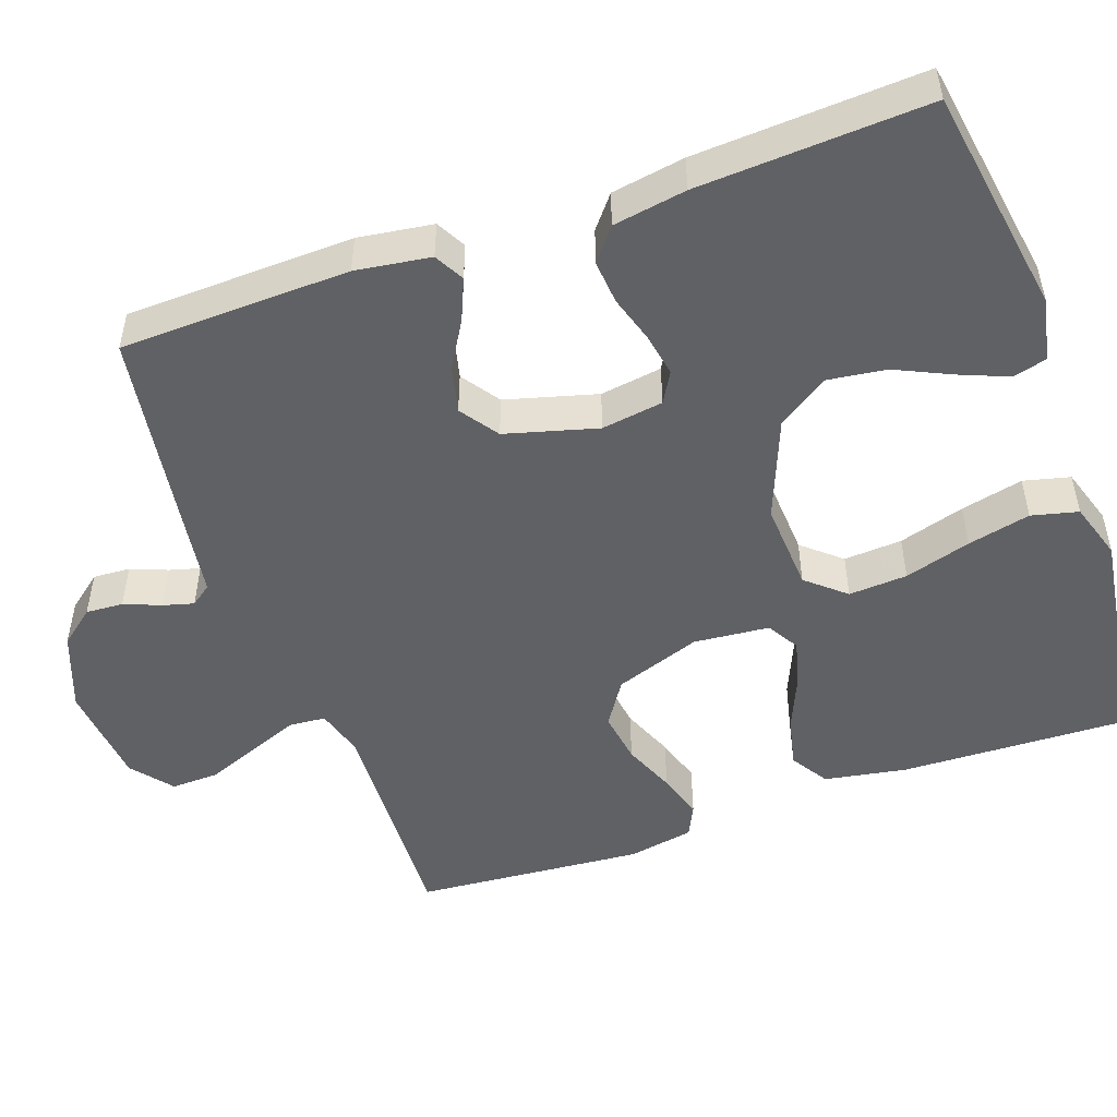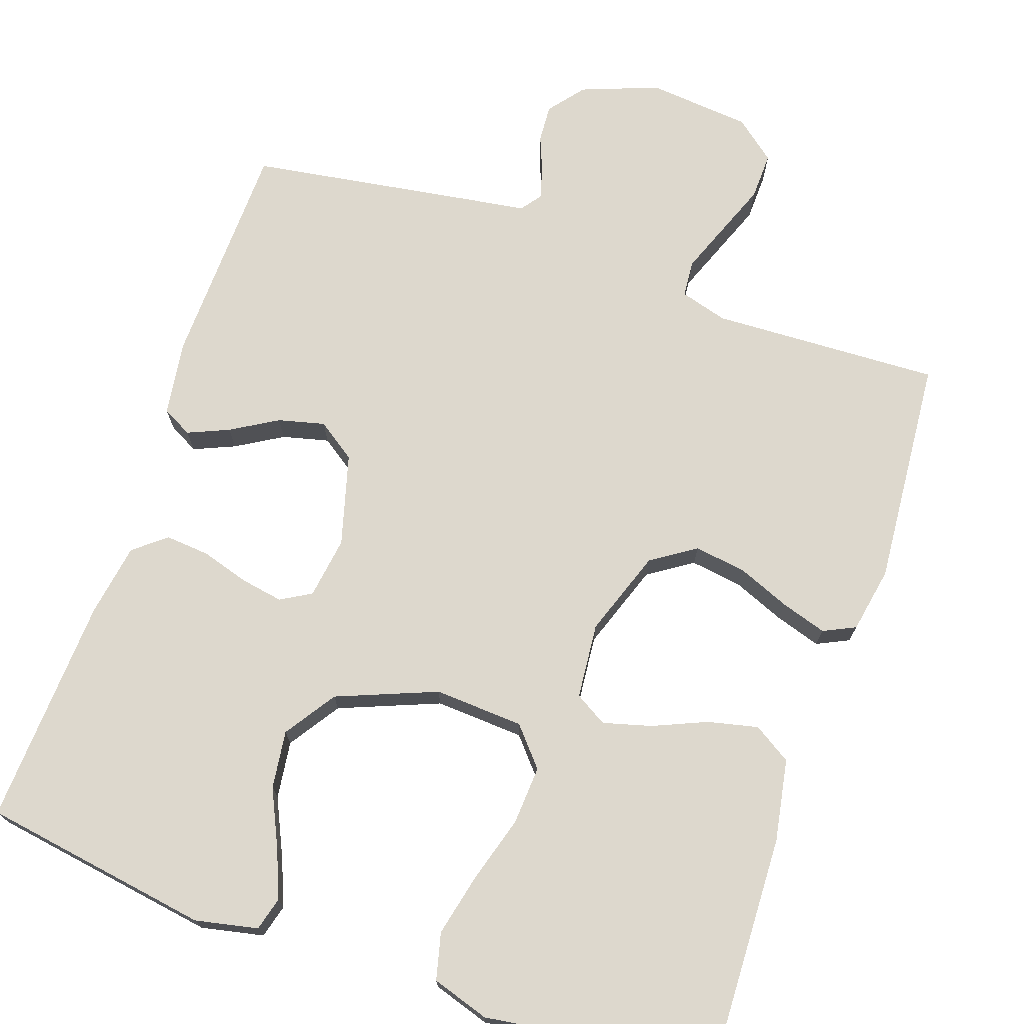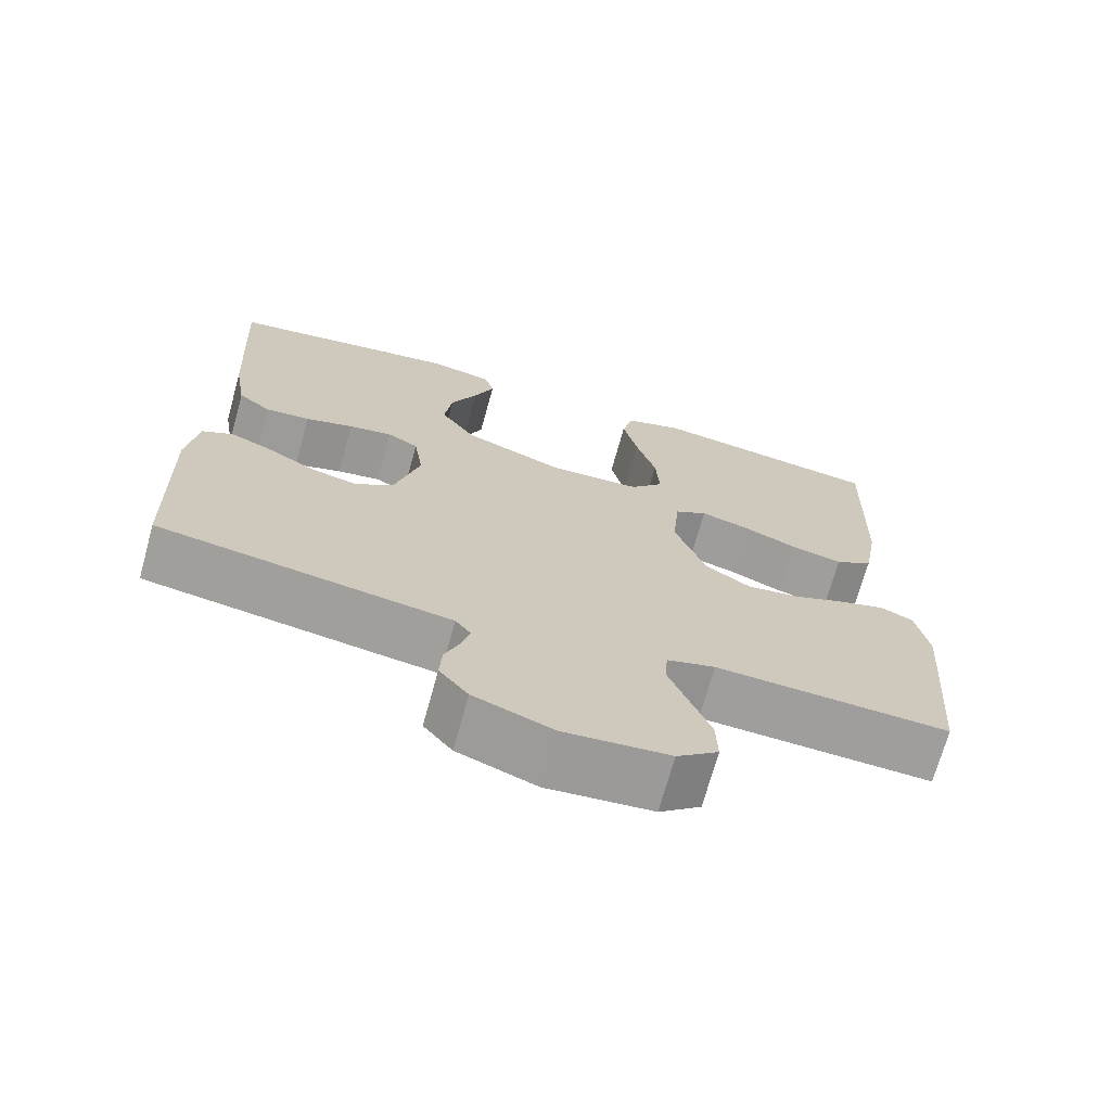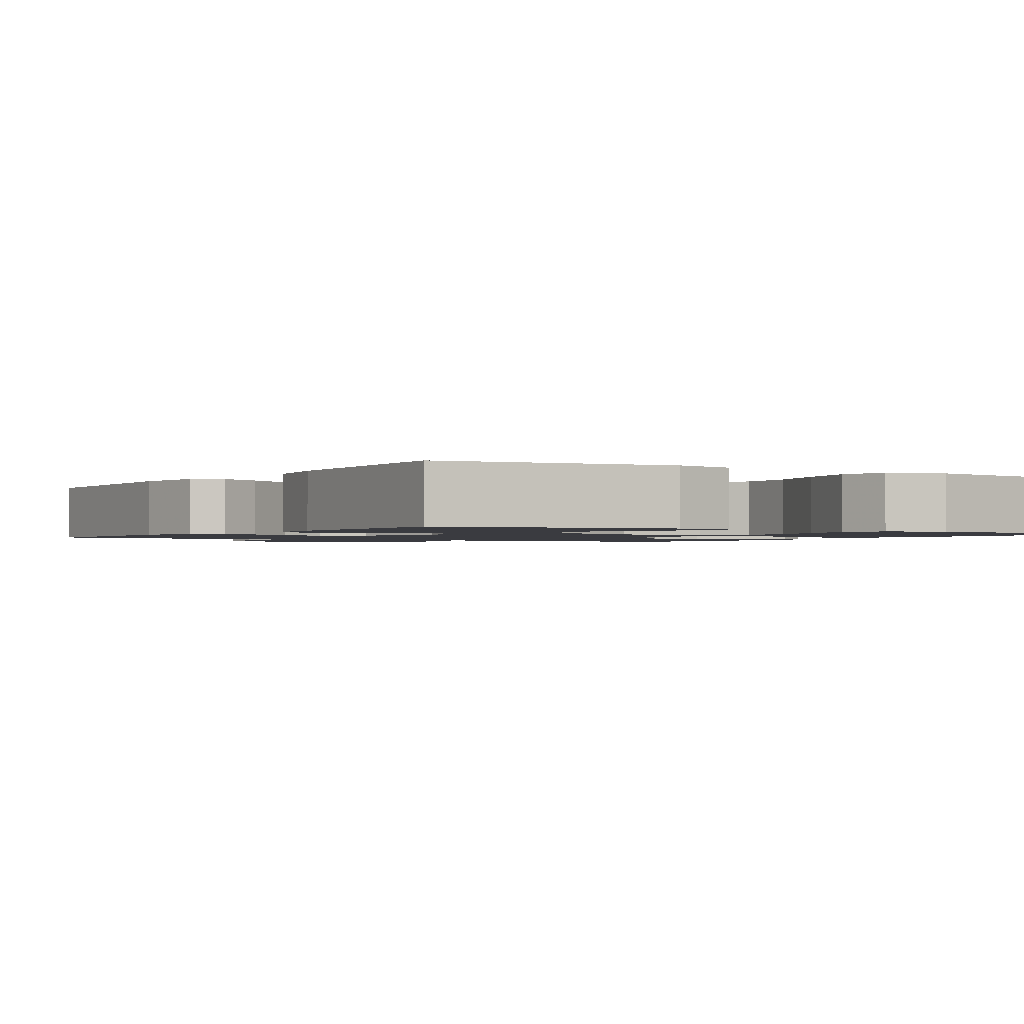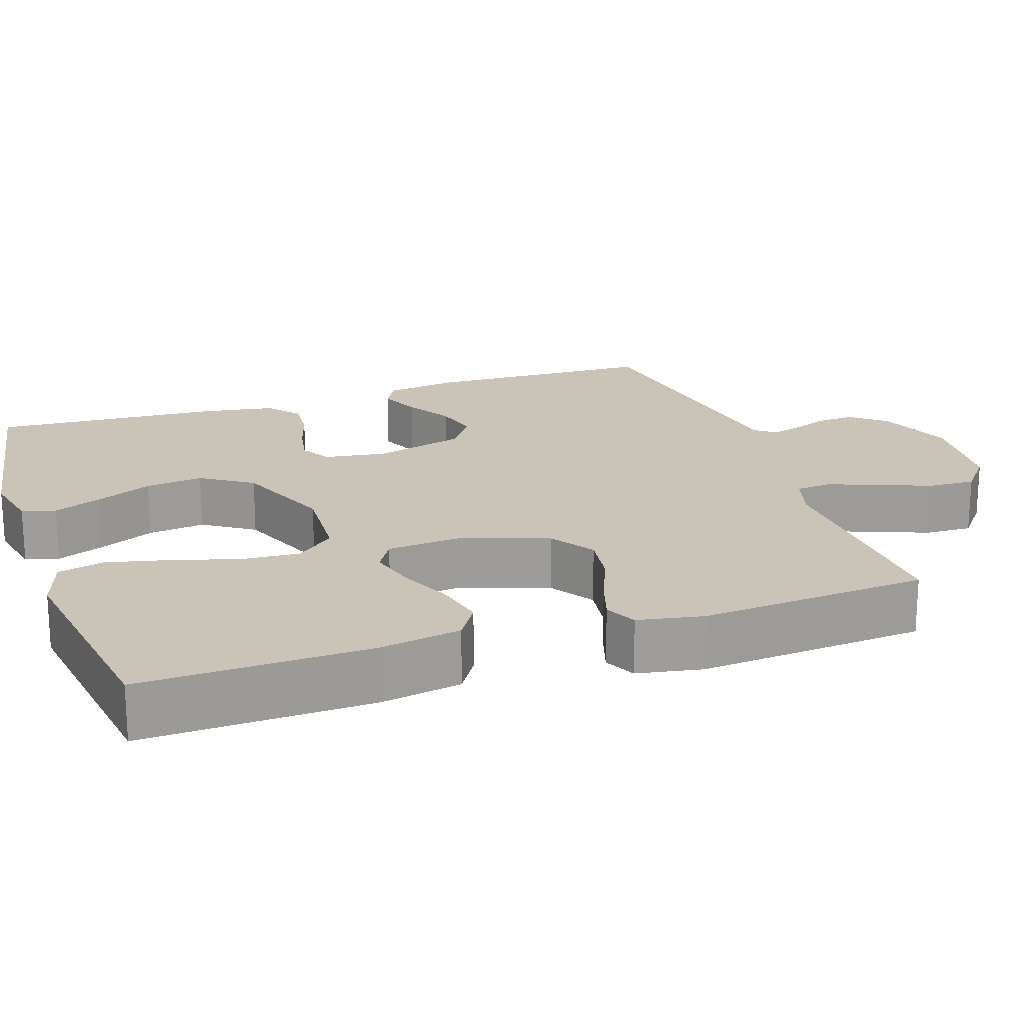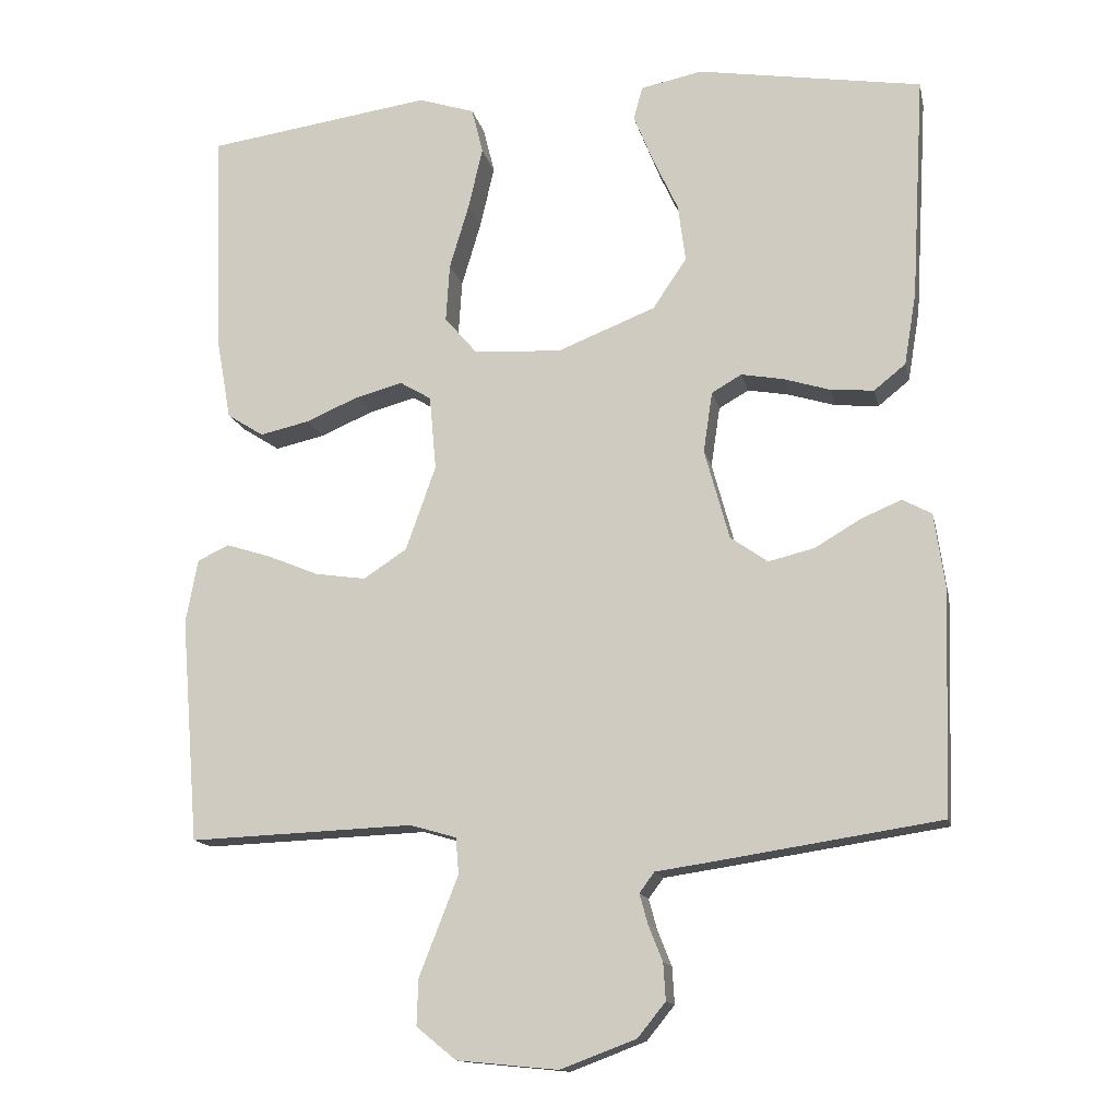
<metadata>
{"format":"obj","ext":"obj","renderer":"f3d","projection":"perspective","resolution":1024,"background":"white","views":[{"elev":-50.0,"azim":-70.5,"up":"+Y"},{"elev":72.3,"azim":18.9,"up":"+Y"},{"elev":-70.6,"azim":-15.5,"up":"+Z"},{"elev":-1.4,"azim":-32.3,"up":"+Y"},{"elev":19.9,"azim":71.2,"up":"+Y"},{"elev":-13.9,"azim":-168.1,"up":"+Z"}]}
</metadata>
<code>
v -0.5 0.07 -0.5
v -0.509 0.07 -0.2
v -0.495 0.07 -0.102
v -0.456 0.07 -0.081
v -0.402 0.07 -0.104
v -0.341 0.07 -0.14
v -0.28 0.07 -0.155
v -0.23 0.07 -0.12
v -0.197 0.07 0
v -0.209 0.07 0.081
v -0.249 0.07 0.104
v -0.305 0.07 0.094
v -0.367 0.07 0.075
v -0.425 0.07 0.07
v -0.467 0.07 0.104
v -0.483 0.07 0.2
v -0.5 0.07 0.5
v -0.2 0.07 0.548
v -0.118 0.07 0.531
v -0.106 0.07 0.487
v -0.132 0.07 0.423
v -0.166 0.07 0.35
v -0.176 0.07 0.274
v -0.131 0.07 0.207
v 0 0.07 0.155
v 0.117 0.07 0.162
v 0.16 0.07 0.212
v 0.155 0.07 0.289
v 0.129 0.07 0.376
v 0.11 0.07 0.458
v 0.125 0.07 0.519
v 0.2 0.07 0.543
v 0.5 0.07 0.5
v 0.49 0.07 0.2
v 0.471 0.07 0.093
v 0.422 0.07 0.062
v 0.356 0.07 0.077
v 0.286 0.07 0.107
v 0.223 0.07 0.124
v 0.181 0.07 0.099
v 0.172 0.07 0
v 0.212 0.07 -0.113
v 0.27 0.07 -0.151
v 0.338 0.07 -0.141
v 0.406 0.07 -0.113
v 0.466 0.07 -0.094
v 0.508 0.07 -0.114
v 0.524 0.07 -0.2
v 0.5 0.07 -0.5
v 0.2 0.07 -0.488
v 0.138 0.07 -0.506
v 0.134 0.07 -0.554
v 0.159 0.07 -0.618
v 0.186 0.07 -0.687
v 0.188 0.07 -0.749
v 0.135 0.07 -0.792
v 0 0.07 -0.805
v -0.101 0.07 -0.767
v -0.138 0.07 -0.721
v -0.135 0.07 -0.672
v -0.116 0.07 -0.624
v -0.105 0.07 -0.584
v -0.125 0.07 -0.557
v -0.2 0.07 -0.546
v -0.5 0 -0.5
v -0.509 0 -0.2
v -0.495 0 -0.102
v -0.456 0 -0.081
v -0.402 0 -0.104
v -0.341 0 -0.14
v -0.28 0 -0.155
v -0.23 0 -0.12
v -0.197 0 0
v -0.209 0 0.081
v -0.249 0 0.104
v -0.305 0 0.094
v -0.367 0 0.075
v -0.425 0 0.07
v -0.467 0 0.104
v -0.483 0 0.2
v -0.5 0 0.5
v -0.2 0 0.548
v -0.118 0 0.531
v -0.106 0 0.487
v -0.132 0 0.423
v -0.166 0 0.35
v -0.176 0 0.274
v -0.131 0 0.207
v 0 0 0.155
v 0.117 0 0.162
v 0.16 0 0.212
v 0.155 0 0.289
v 0.129 0 0.376
v 0.11 0 0.458
v 0.125 0 0.519
v 0.2 0 0.543
v 0.5 0 0.5
v 0.49 0 0.2
v 0.471 0 0.093
v 0.422 0 0.062
v 0.356 0 0.077
v 0.286 0 0.107
v 0.223 0 0.124
v 0.181 0 0.099
v 0.172 0 0
v 0.212 0 -0.113
v 0.27 0 -0.151
v 0.338 0 -0.141
v 0.406 0 -0.113
v 0.466 0 -0.094
v 0.508 0 -0.114
v 0.524 0 -0.2
v 0.5 0 -0.5
v 0.2 0 -0.488
v 0.138 0 -0.506
v 0.134 0 -0.554
v 0.159 0 -0.618
v 0.186 0 -0.687
v 0.188 0 -0.749
v 0.135 0 -0.792
v 0 0 -0.805
v -0.101 0 -0.767
v -0.138 0 -0.721
v -0.135 0 -0.672
v -0.116 0 -0.624
v -0.105 0 -0.584
v -0.125 0 -0.557
v -0.2 0 -0.546
f 4 5 6
f 3 4 6
f 2 3 6
f 1 2 6
f 64 1 6
f 63 64 6
f 62 63 6 7
f 59 60 61
f 58 59 61
f 57 58 61
f 56 57 61
f 55 56 61
f 54 55 61
f 53 54 61
f 52 53 61 62
f 62 7 8
f 52 62 8
f 51 52 8
f 48 49 50
f 47 48 50
f 46 47 50
f 45 46 50
f 44 45 50
f 43 44 50 51
f 51 8 9
f 43 51 9
f 42 43 9
f 36 37 38
f 35 36 38
f 34 35 38
f 33 34 38
f 32 33 38
f 31 32 38
f 30 31 38
f 29 30 38
f 28 29 38
f 27 28 38 39
f 26 27 39 40
f 20 21 22
f 19 20 22
f 18 19 22
f 17 18 22
f 16 17 22
f 15 16 22
f 14 15 22
f 13 14 22
f 12 13 22
f 11 12 22 23
f 10 11 23 24
f 10 24 25
f 9 10 25
f 42 9 25
f 41 42 25
f 25 26 40 41
f 70 69 68
f 70 68 67
f 70 67 66
f 70 66 65
f 70 65 128
f 70 128 127
f 71 70 127 126
f 125 124 123
f 125 123 122
f 125 122 121
f 125 121 120
f 125 120 119
f 125 119 118
f 125 118 117
f 126 125 117 116
f 72 71 126
f 72 126 116
f 72 116 115
f 114 113 112
f 114 112 111
f 114 111 110
f 114 110 109
f 114 109 108
f 115 114 108 107
f 73 72 115
f 73 115 107
f 73 107 106
f 102 101 100
f 102 100 99
f 102 99 98
f 102 98 97
f 102 97 96
f 102 96 95
f 102 95 94
f 102 94 93
f 102 93 92
f 103 102 92 91
f 104 103 91 90
f 86 85 84
f 86 84 83
f 86 83 82
f 86 82 81
f 86 81 80
f 86 80 79
f 86 79 78
f 86 78 77
f 86 77 76
f 87 86 76 75
f 88 87 75 74
f 89 88 74
f 89 74 73
f 89 73 106
f 89 106 105
f 105 104 90 89
f 1 65 66 2
f 2 66 67 3
f 3 67 68 4
f 4 68 69 5
f 5 69 70 6
f 6 70 71 7
f 7 71 72 8
f 8 72 73 9
f 9 73 74 10
f 10 74 75 11
f 11 75 76 12
f 12 76 77 13
f 13 77 78 14
f 14 78 79 15
f 15 79 80 16
f 16 80 81 17
f 17 81 82 18
f 18 82 83 19
f 19 83 84 20
f 20 84 85 21
f 21 85 86 22
f 22 86 87 23
f 23 87 88 24
f 24 88 89 25
f 25 89 90 26
f 26 90 91 27
f 27 91 92 28
f 28 92 93 29
f 29 93 94 30
f 30 94 95 31
f 31 95 96 32
f 32 96 97 33
f 33 97 98 34
f 34 98 99 35
f 35 99 100 36
f 36 100 101 37
f 37 101 102 38
f 38 102 103 39
f 39 103 104 40
f 40 104 105 41
f 41 105 106 42
f 42 106 107 43
f 43 107 108 44
f 44 108 109 45
f 45 109 110 46
f 46 110 111 47
f 47 111 112 48
f 48 112 113 49
f 49 113 114 50
f 50 114 115 51
f 51 115 116 52
f 52 116 117 53
f 53 117 118 54
f 54 118 119 55
f 55 119 120 56
f 56 120 121 57
f 57 121 122 58
f 58 122 123 59
f 59 123 124 60
f 60 124 125 61
f 61 125 126 62
f 62 126 127 63
f 63 127 128 64
f 64 128 65 1

</code>
